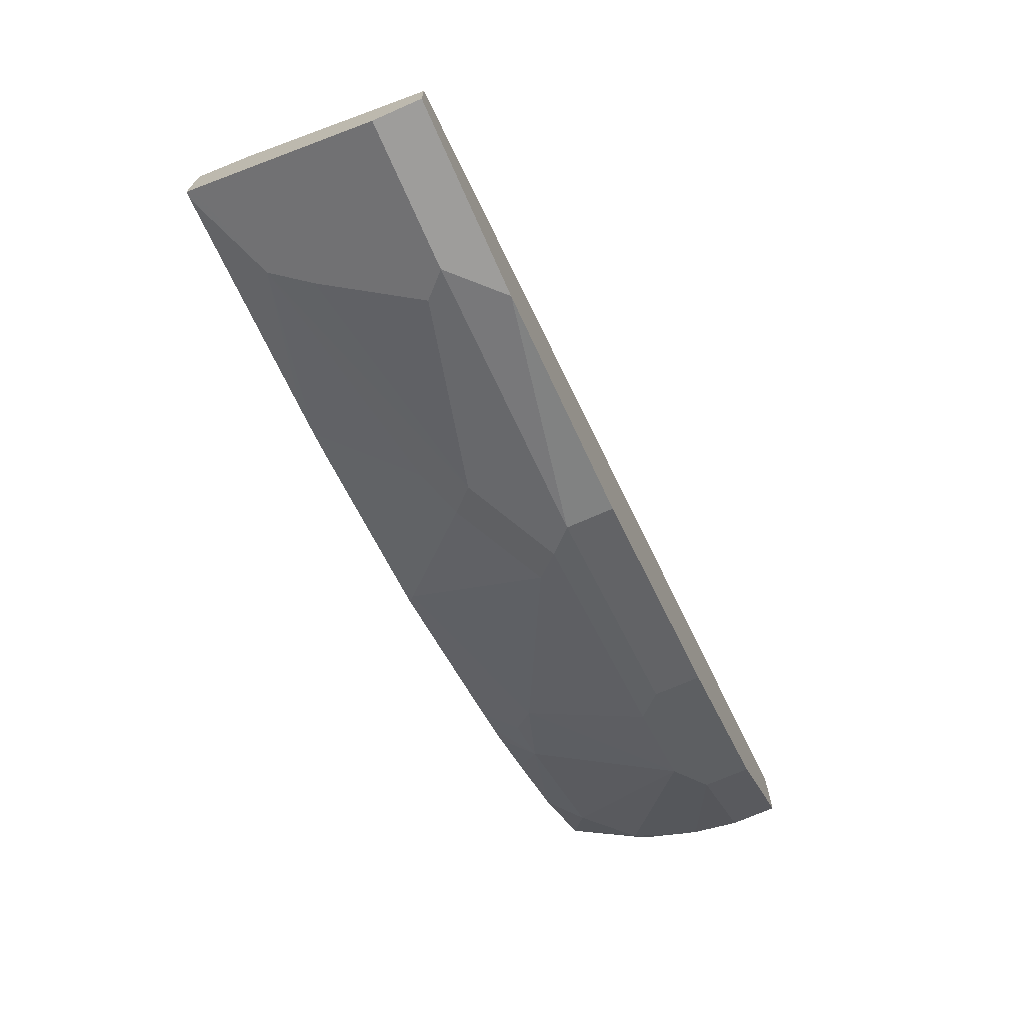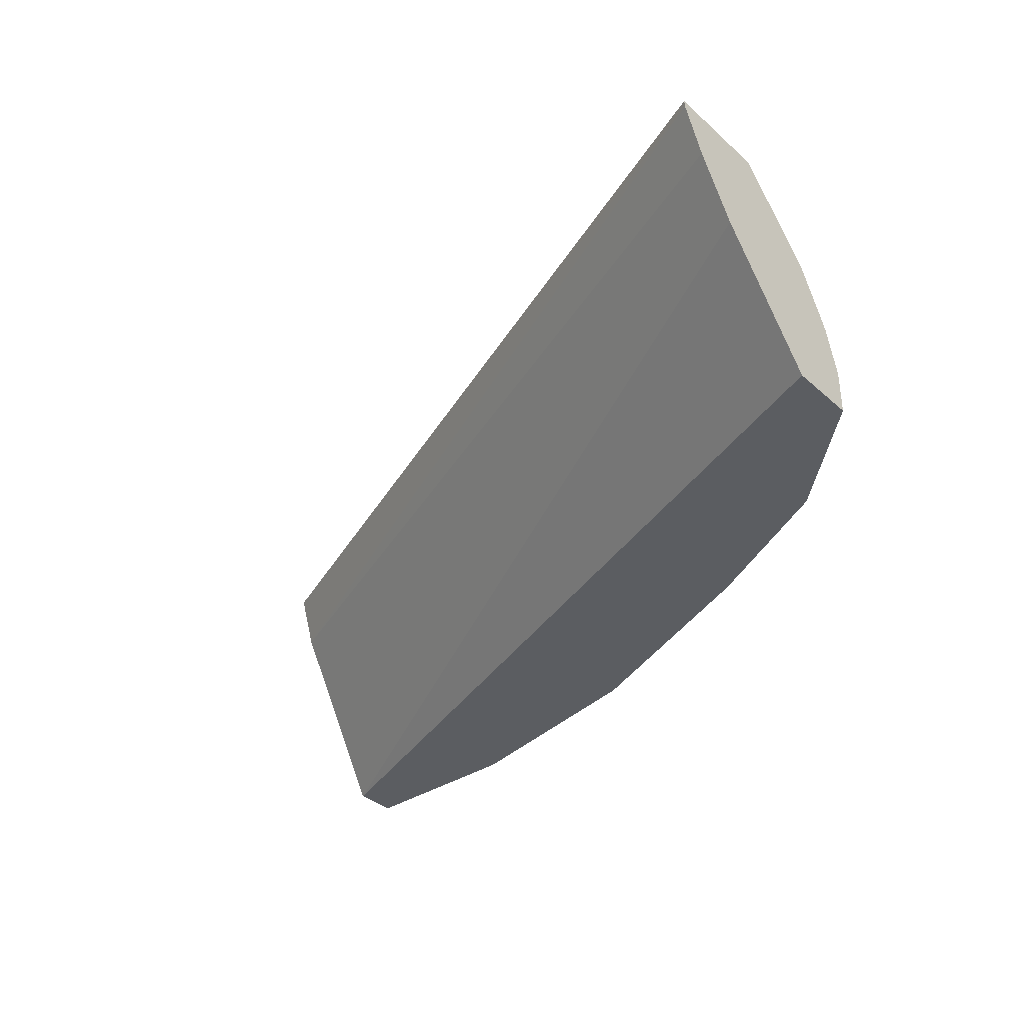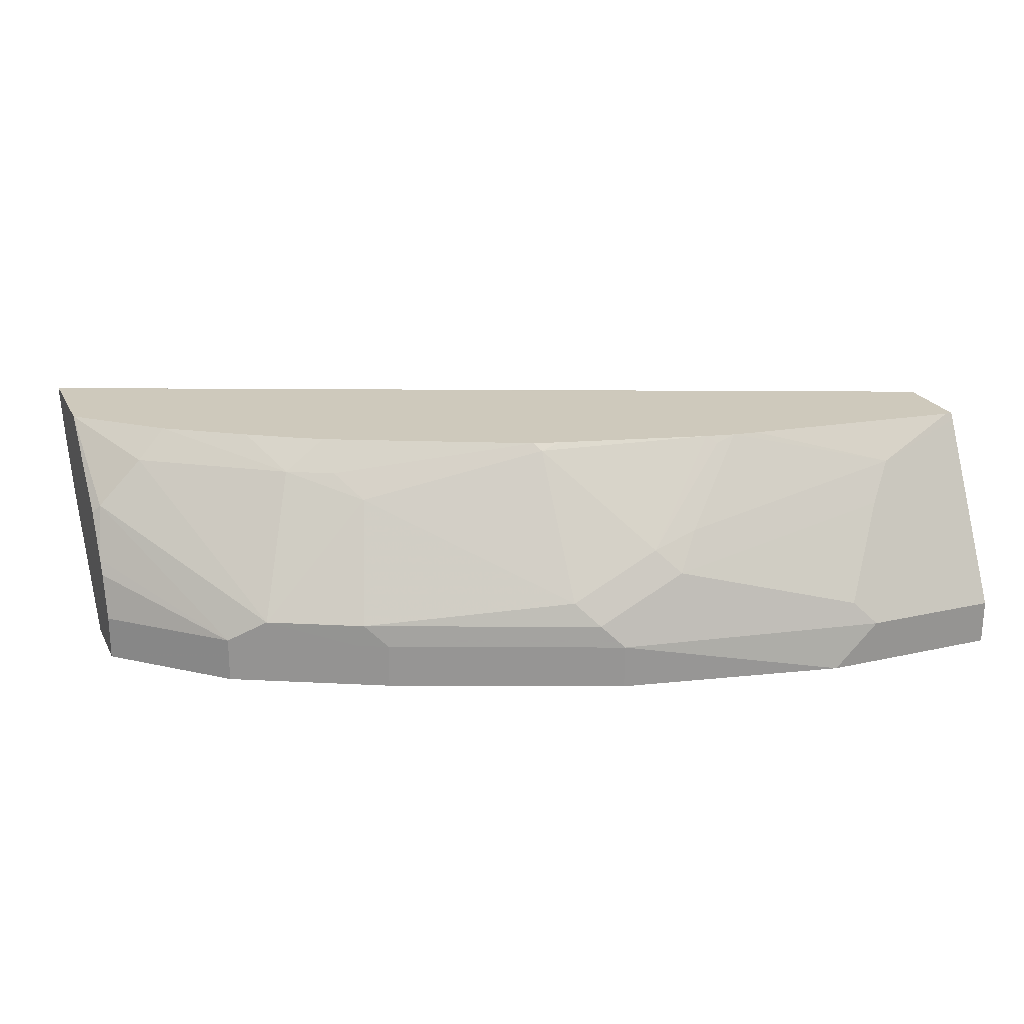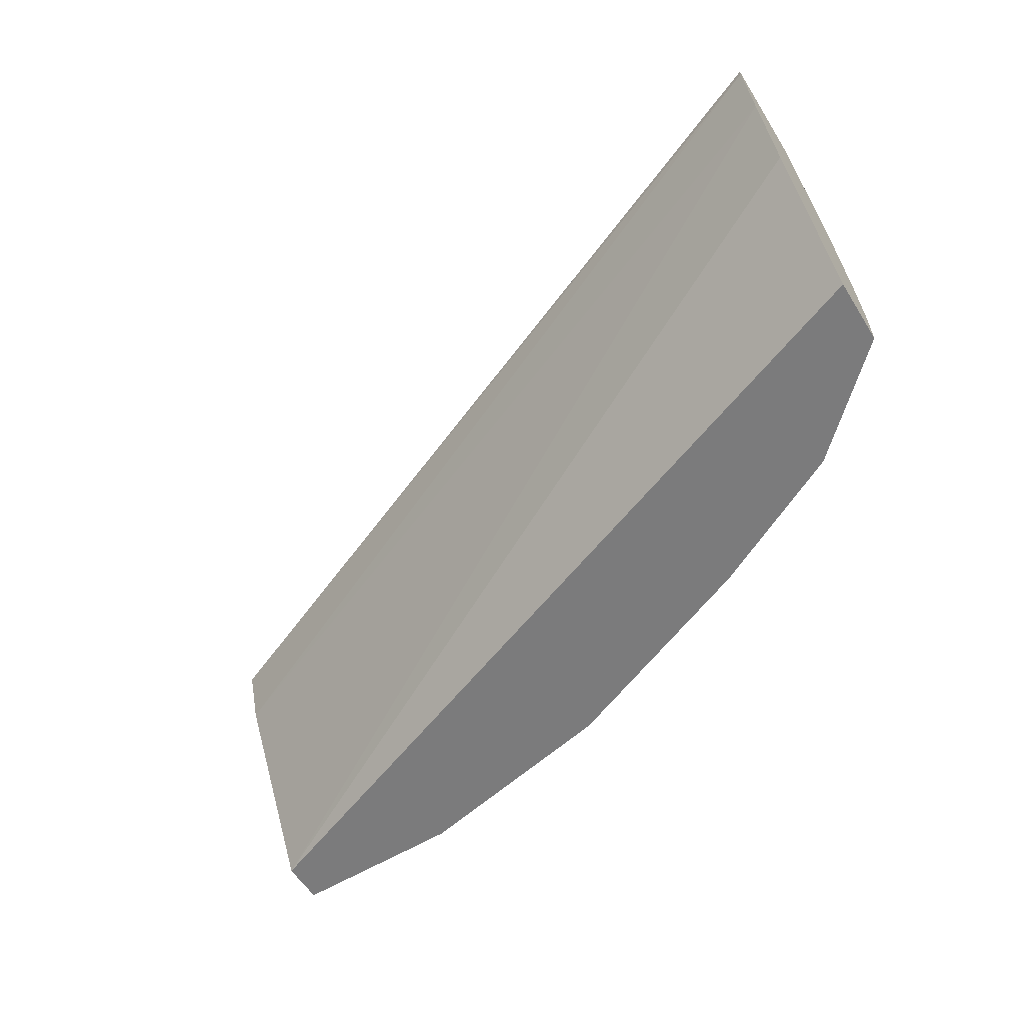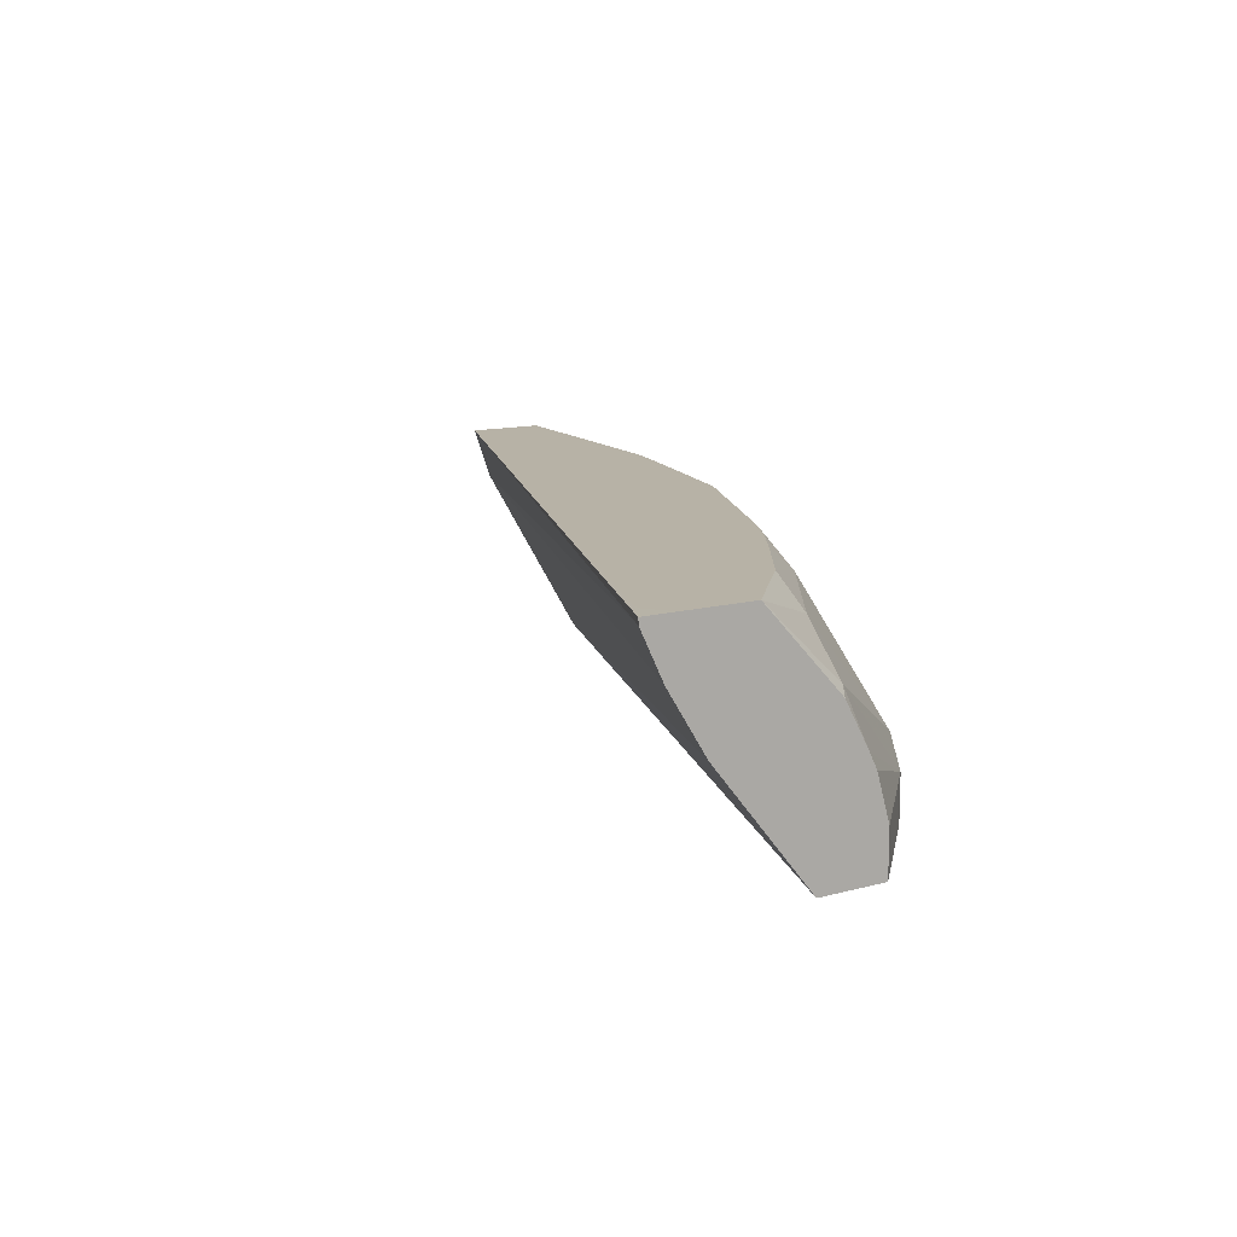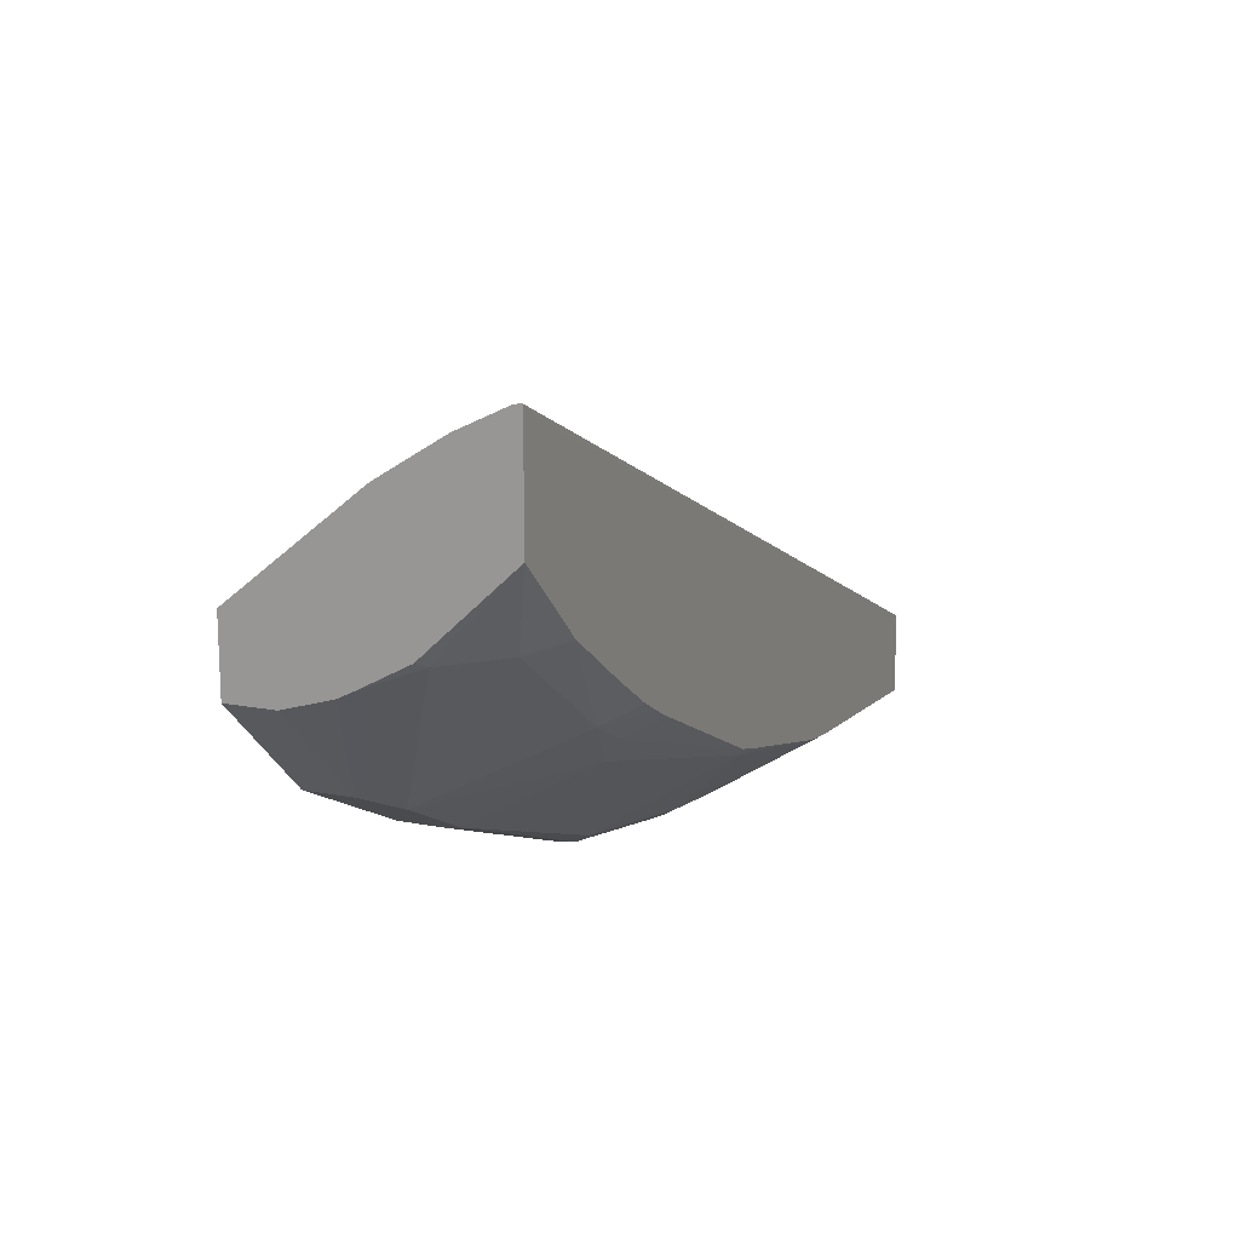
<metadata>
{"format":"obj","ext":"obj","renderer":"f3d","projection":"perspective","resolution":1024,"background":"white","views":[{"elev":-70.6,"azim":-66.1,"up":"+Z"},{"elev":-35.7,"azim":41.0,"up":"+Y"},{"elev":22.4,"azim":158.5,"up":"+Y"},{"elev":-58.5,"azim":32.0,"up":"+Y"},{"elev":12.5,"azim":57.5,"up":"+Y"},{"elev":15.4,"azim":112.3,"up":"+Z"}]}
</metadata>
<code>
v -9.38e-05 0.6392 -0.5844
v -9.38e-05 0.6393 -0.5844
v -5.862e-05 0.6212 -0.5844
v -9.38e-05 0.6212 -0.5663
v -9.38e-05 0.6514 -0.5784
v 0.06394 0.6484 -0.5799
v 0.05483 0.6393 -0.5844
v 0.05483 0.6212 -0.5844
v -9.38e-05 0.6212 -0.5661
v -9.38e-05 0.6635 -0.5723
v 0.05483 0.6514 -0.5784
v -9.38e-05 0.7001 -0.5541
v 0.04568 0.6849 -0.5616
v 0.137 0.6667 -0.5616
v 0.1735 0.6484 -0.5616
v 0.1644 0.6393 -0.5662
v 0.07323 0.6212 -0.5844
v 0.07309 0.6212 -0.5844
v -9.38e-05 0.694 -0.5229
v 0.3593 0.6212 -0.4321
v 0.3593 0.6698 -0.3925
v 0.3593 0.694 -0.3773
v -9.38e-05 0.7122 -0.548
v 0.03653 0.7001 -0.554
v 0.1279 0.6819 -0.554
v 0.1461 0.6758 -0.5548
v 0.1826 0.6575 -0.5548
v 0.2648 0.6484 -0.5251
v 0.2557 0.6393 -0.5296
v 0.1644 0.6212 -0.5662
v 1.176e-05 0.7149 -0.5154
v -9.38e-05 0.6941 -0.5228
v 0.3593 0.7123 -0.3685
v 0.3593 0.6212 -0.4596
v -9.38e-05 0.7149 -0.5233
v -5.862e-05 0.7149 -0.5466
v 0.002651 0.7149 -0.5466
v 0.09135 0.7149 -0.5375
v 0.1017 0.7149 -0.5362
v 0.1096 0.7123 -0.5365
v 0.1135 0.7149 -0.5337
v 0.1644 0.694 -0.5365
v 0.1826 0.7123 -0.5182
v 0.2557 0.694 -0.5
v 0.3014 0.6484 -0.5068
v 0.2679 0.6393 -0.5236
v 0.2558 0.6212 -0.5296
v 0.2557 0.6212 -0.5296
v -9.38e-05 0.7149 -0.5187
v -9.38e-05 0.7123 -0.5182
v 0.3593 0.7149 -0.3683
v 0.347 0.7149 -0.3751
v 0.3593 0.6393 -0.4596
v 0.3166 0.6212 -0.4992
v 0.1748 0.7149 -0.5179
v 0.1853 0.7149 -0.5149
v 0.2648 0.7032 -0.4886
v 0.2831 0.7032 -0.4794
v 0.3379 0.7032 -0.4429
v 0.3561 0.6849 -0.4429
v 0.3166 0.6393 -0.4992
v 0.2679 0.6212 -0.5236
v 0.3593 0.7149 -0.3815
v 0.3496 0.7149 -0.3747
v 0.3593 0.6575 -0.4542
v 0.2557 0.7149 -0.4827
v 0.2661 0.7149 -0.4775
v 0.274 0.7149 -0.4732
v 0.2949 0.7149 -0.4602
v 0.3261 0.7149 -0.4397
v 0.3593 0.7149 -0.4101
v 0.3593 0.6817 -0.4413
v 0.3593 0.6635 -0.4512
f 31 71 70
f 31 64 63
f 31 70 69
f 31 52 64
f 31 63 71
f 31 69 68
f 61 73 65
f 31 67 66
f 31 66 56
f 31 56 55
f 31 41 39
f 31 39 38
f 31 51 52
f 31 68 67
f 31 33 51
f 26 40 41
f 31 49 50
f 24 38 39
f 24 39 25
f 25 39 40
f 25 40 26
f 31 38 37
f 26 41 42
f 26 42 27
f 27 42 43
f 27 43 44
f 27 44 28
f 28 44 45
f 28 45 46
f 28 46 29
f 29 46 47
f 29 47 48
f 31 50 32
f 31 37 36
f 45 58 59
f 31 35 49
f 53 61 65
f 56 66 57
f 57 66 58
f 58 66 67
f 58 67 68
f 58 68 69
f 51 64 52
f 58 69 70
f 59 70 71
f 59 71 60
f 60 71 72
f 60 72 73
f 60 73 61
f 24 37 38
f 58 70 59
f 31 36 35
f 51 63 64
f 46 61 54
f 34 54 61
f 34 61 53
f 39 41 40
f 41 55 43
f 41 43 42
f 43 55 56
f 46 54 62
f 43 56 44
f 44 58 45
f 44 56 57
f 45 59 60
f 45 60 61
f 45 61 46
f 46 62 47
f 44 57 58
f 23 37 24
f 31 55 41
f 23 35 36
f 3 8 18
f 3 18 17
f 3 17 30
f 3 30 48
f 3 48 47
f 3 47 62
f 2 6 7
f 3 62 54
f 3 20 9
f 3 9 4
f 5 10 6
f 6 10 11
f 6 11 12
f 6 12 13
f 3 34 20
f 6 13 14
f 2 5 6
f 1 10 5
f 23 36 37
f 1 2 7
f 1 7 8
f 1 8 3
f 1 3 4
f 1 4 9
f 1 5 2
f 1 9 19
f 1 32 50
f 1 50 49
f 1 49 35
f 1 35 23
f 1 23 12
f 1 12 10
f 1 19 32
f 6 14 15
f 3 54 34
f 7 15 16
f 16 29 48
f 16 48 30
f 19 31 32
f 19 22 33
f 19 33 31
f 20 34 53
f 20 53 65
f 6 15 7
f 20 73 72
f 20 72 71
f 20 71 63
f 20 63 51
f 20 51 33
f 20 33 22
f 20 22 21
f 16 30 17
f 15 29 16
f 20 65 73
f 15 27 28
f 15 28 29
f 7 16 17
f 7 17 18
f 7 18 8
f 9 21 22
f 9 22 19
f 10 12 11
f 9 20 21
f 13 23 24
f 13 24 14
f 14 25 26
f 14 26 27
f 14 27 15
f 14 24 25
f 12 23 13

</code>
